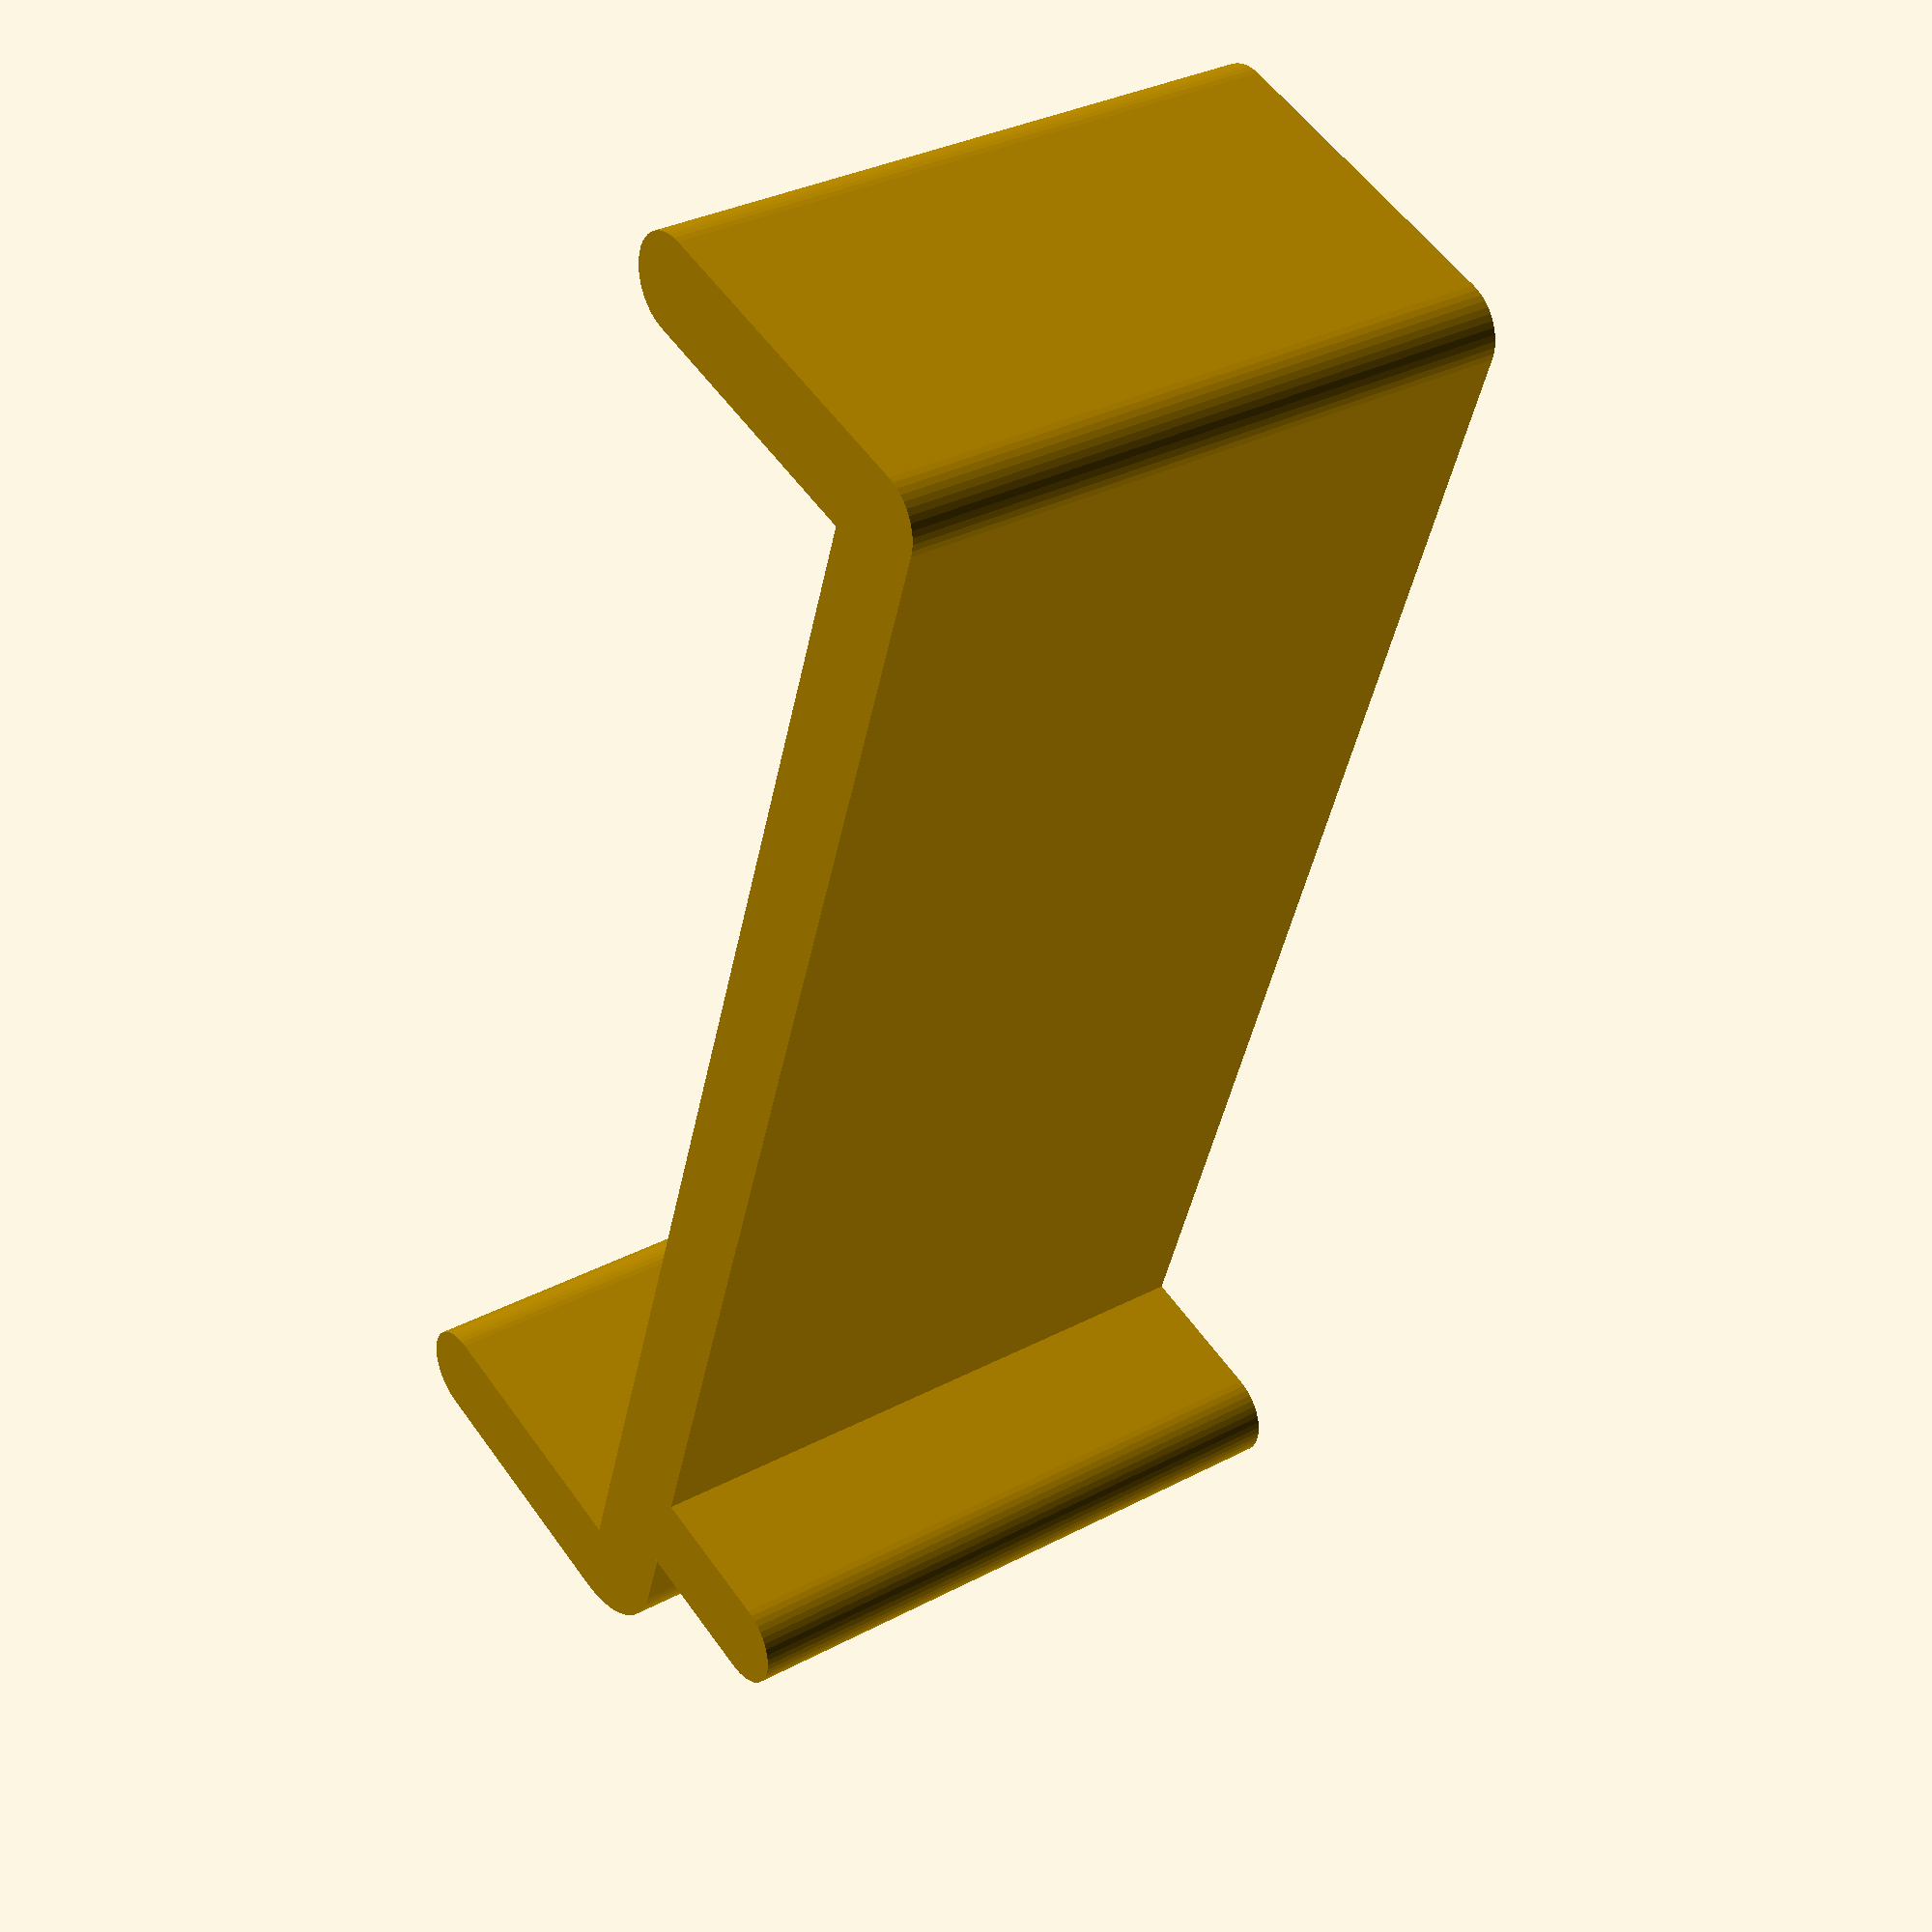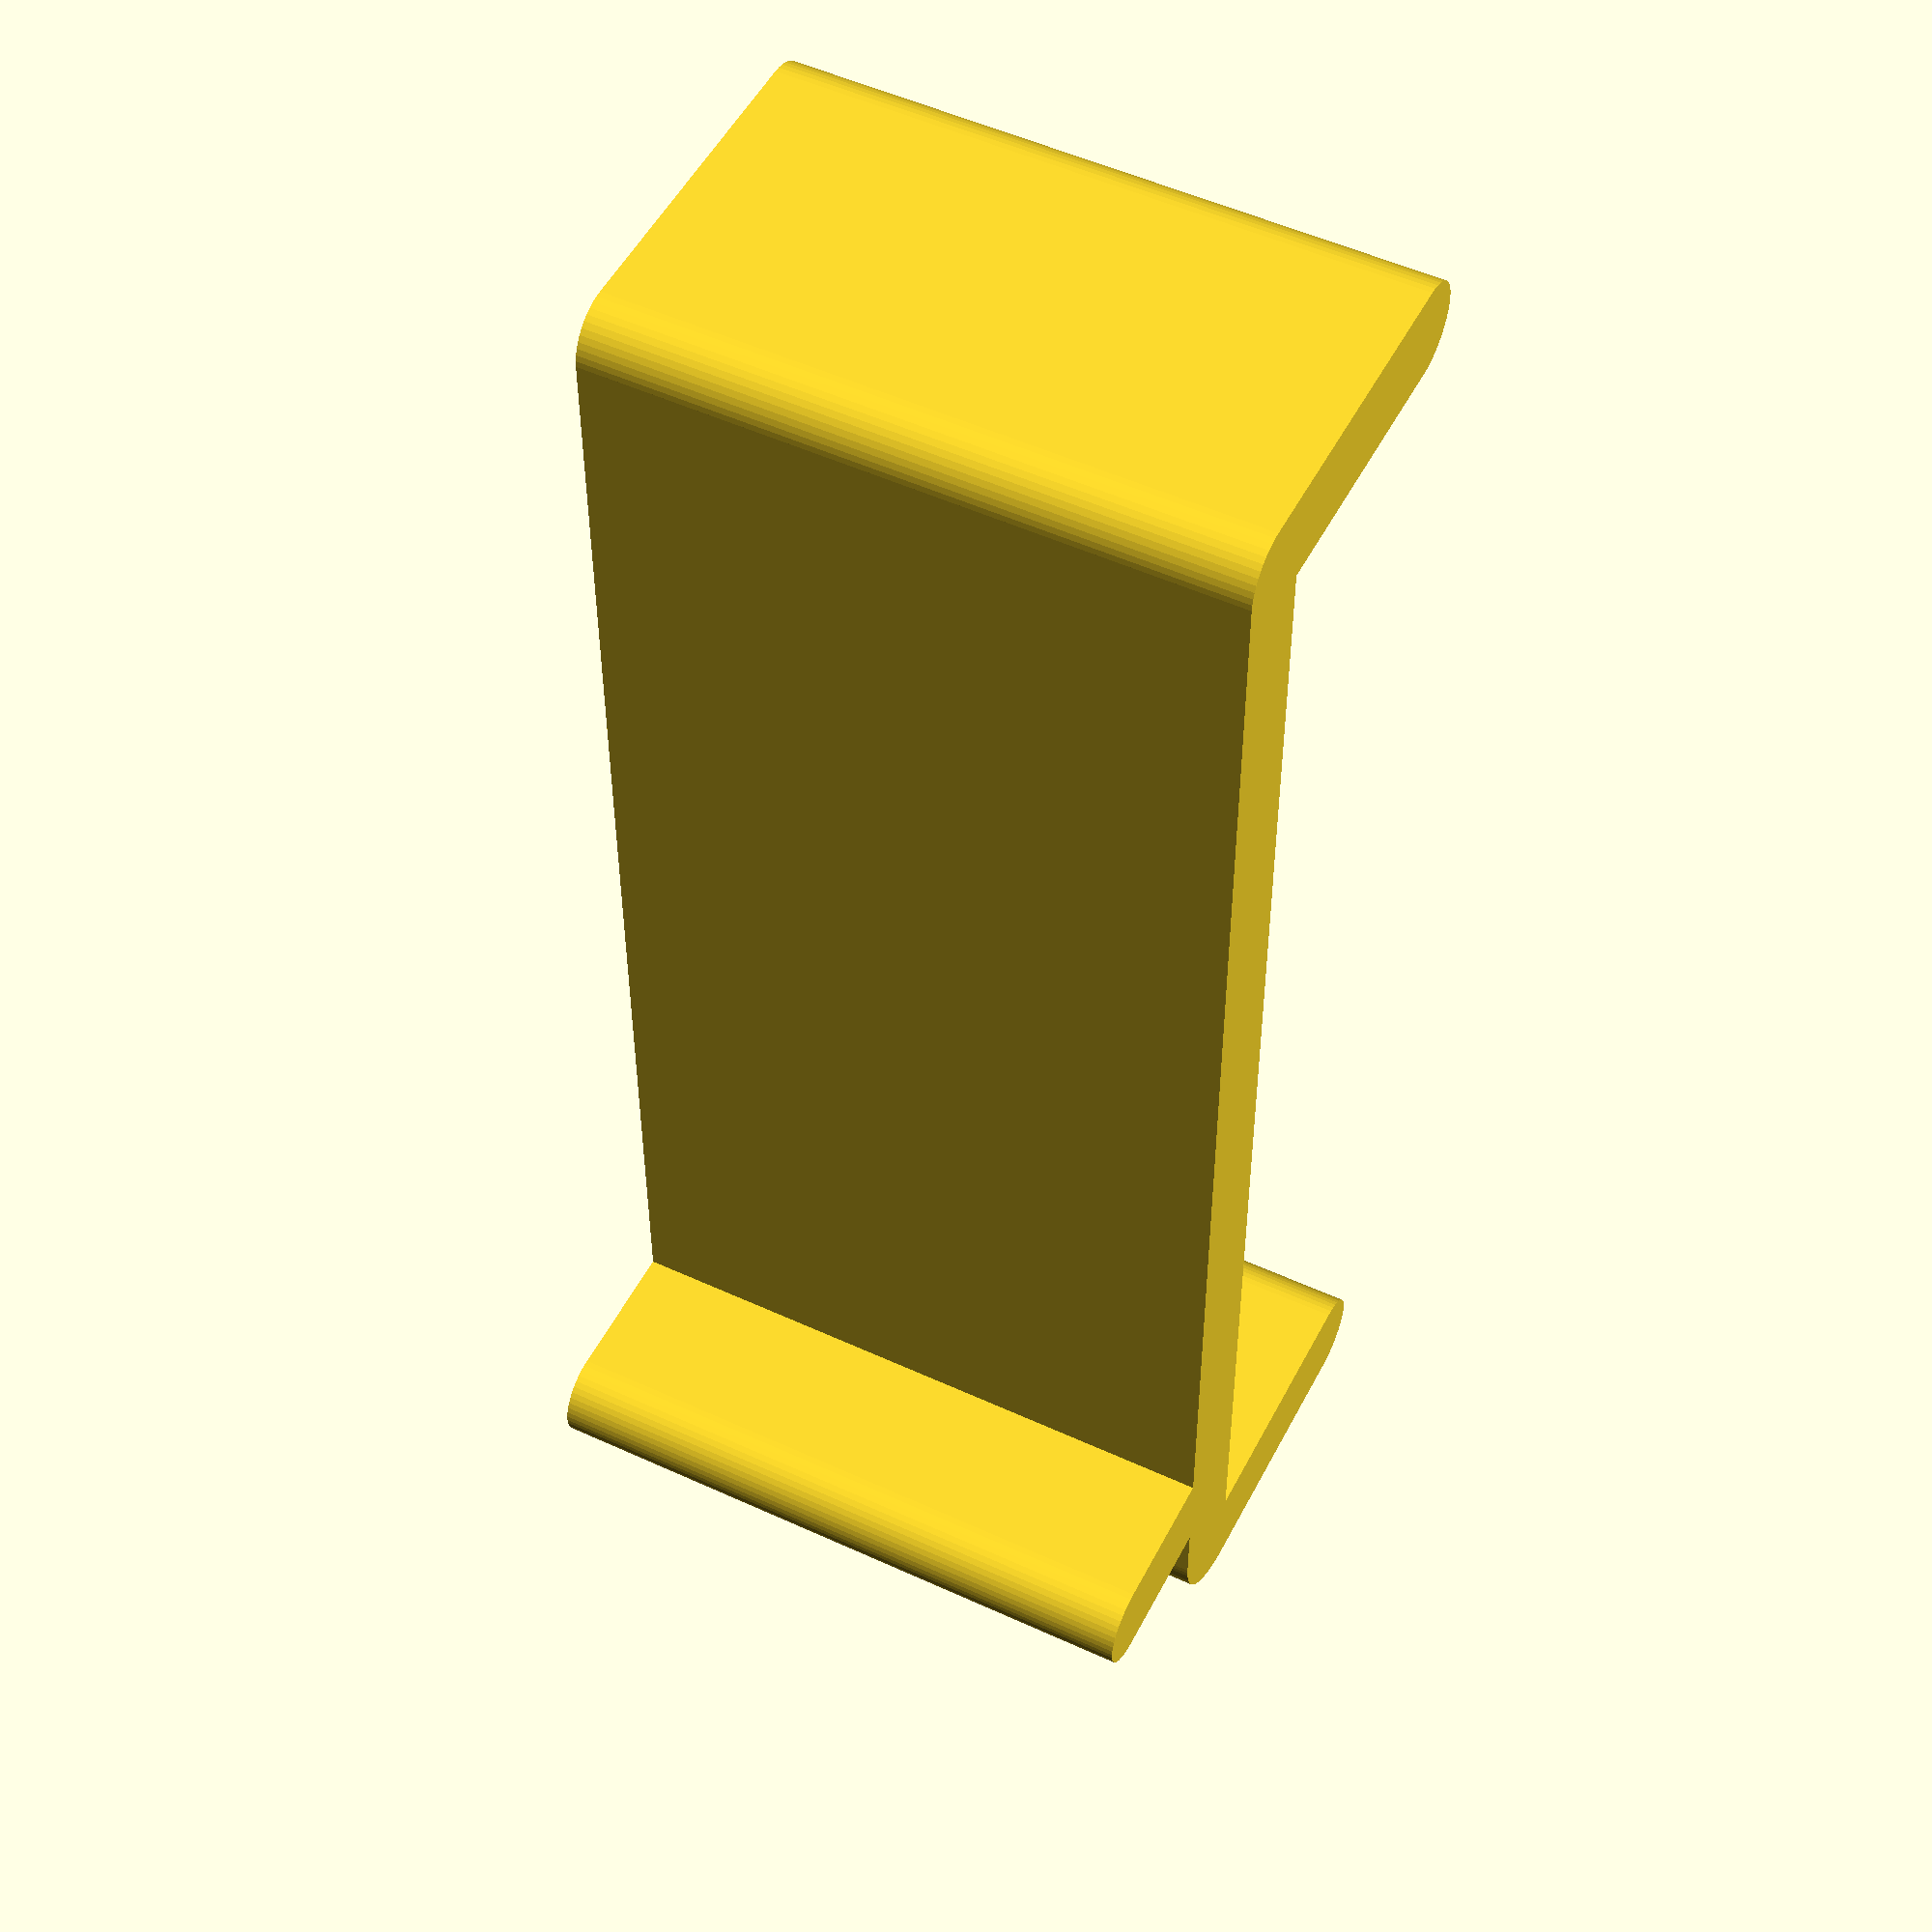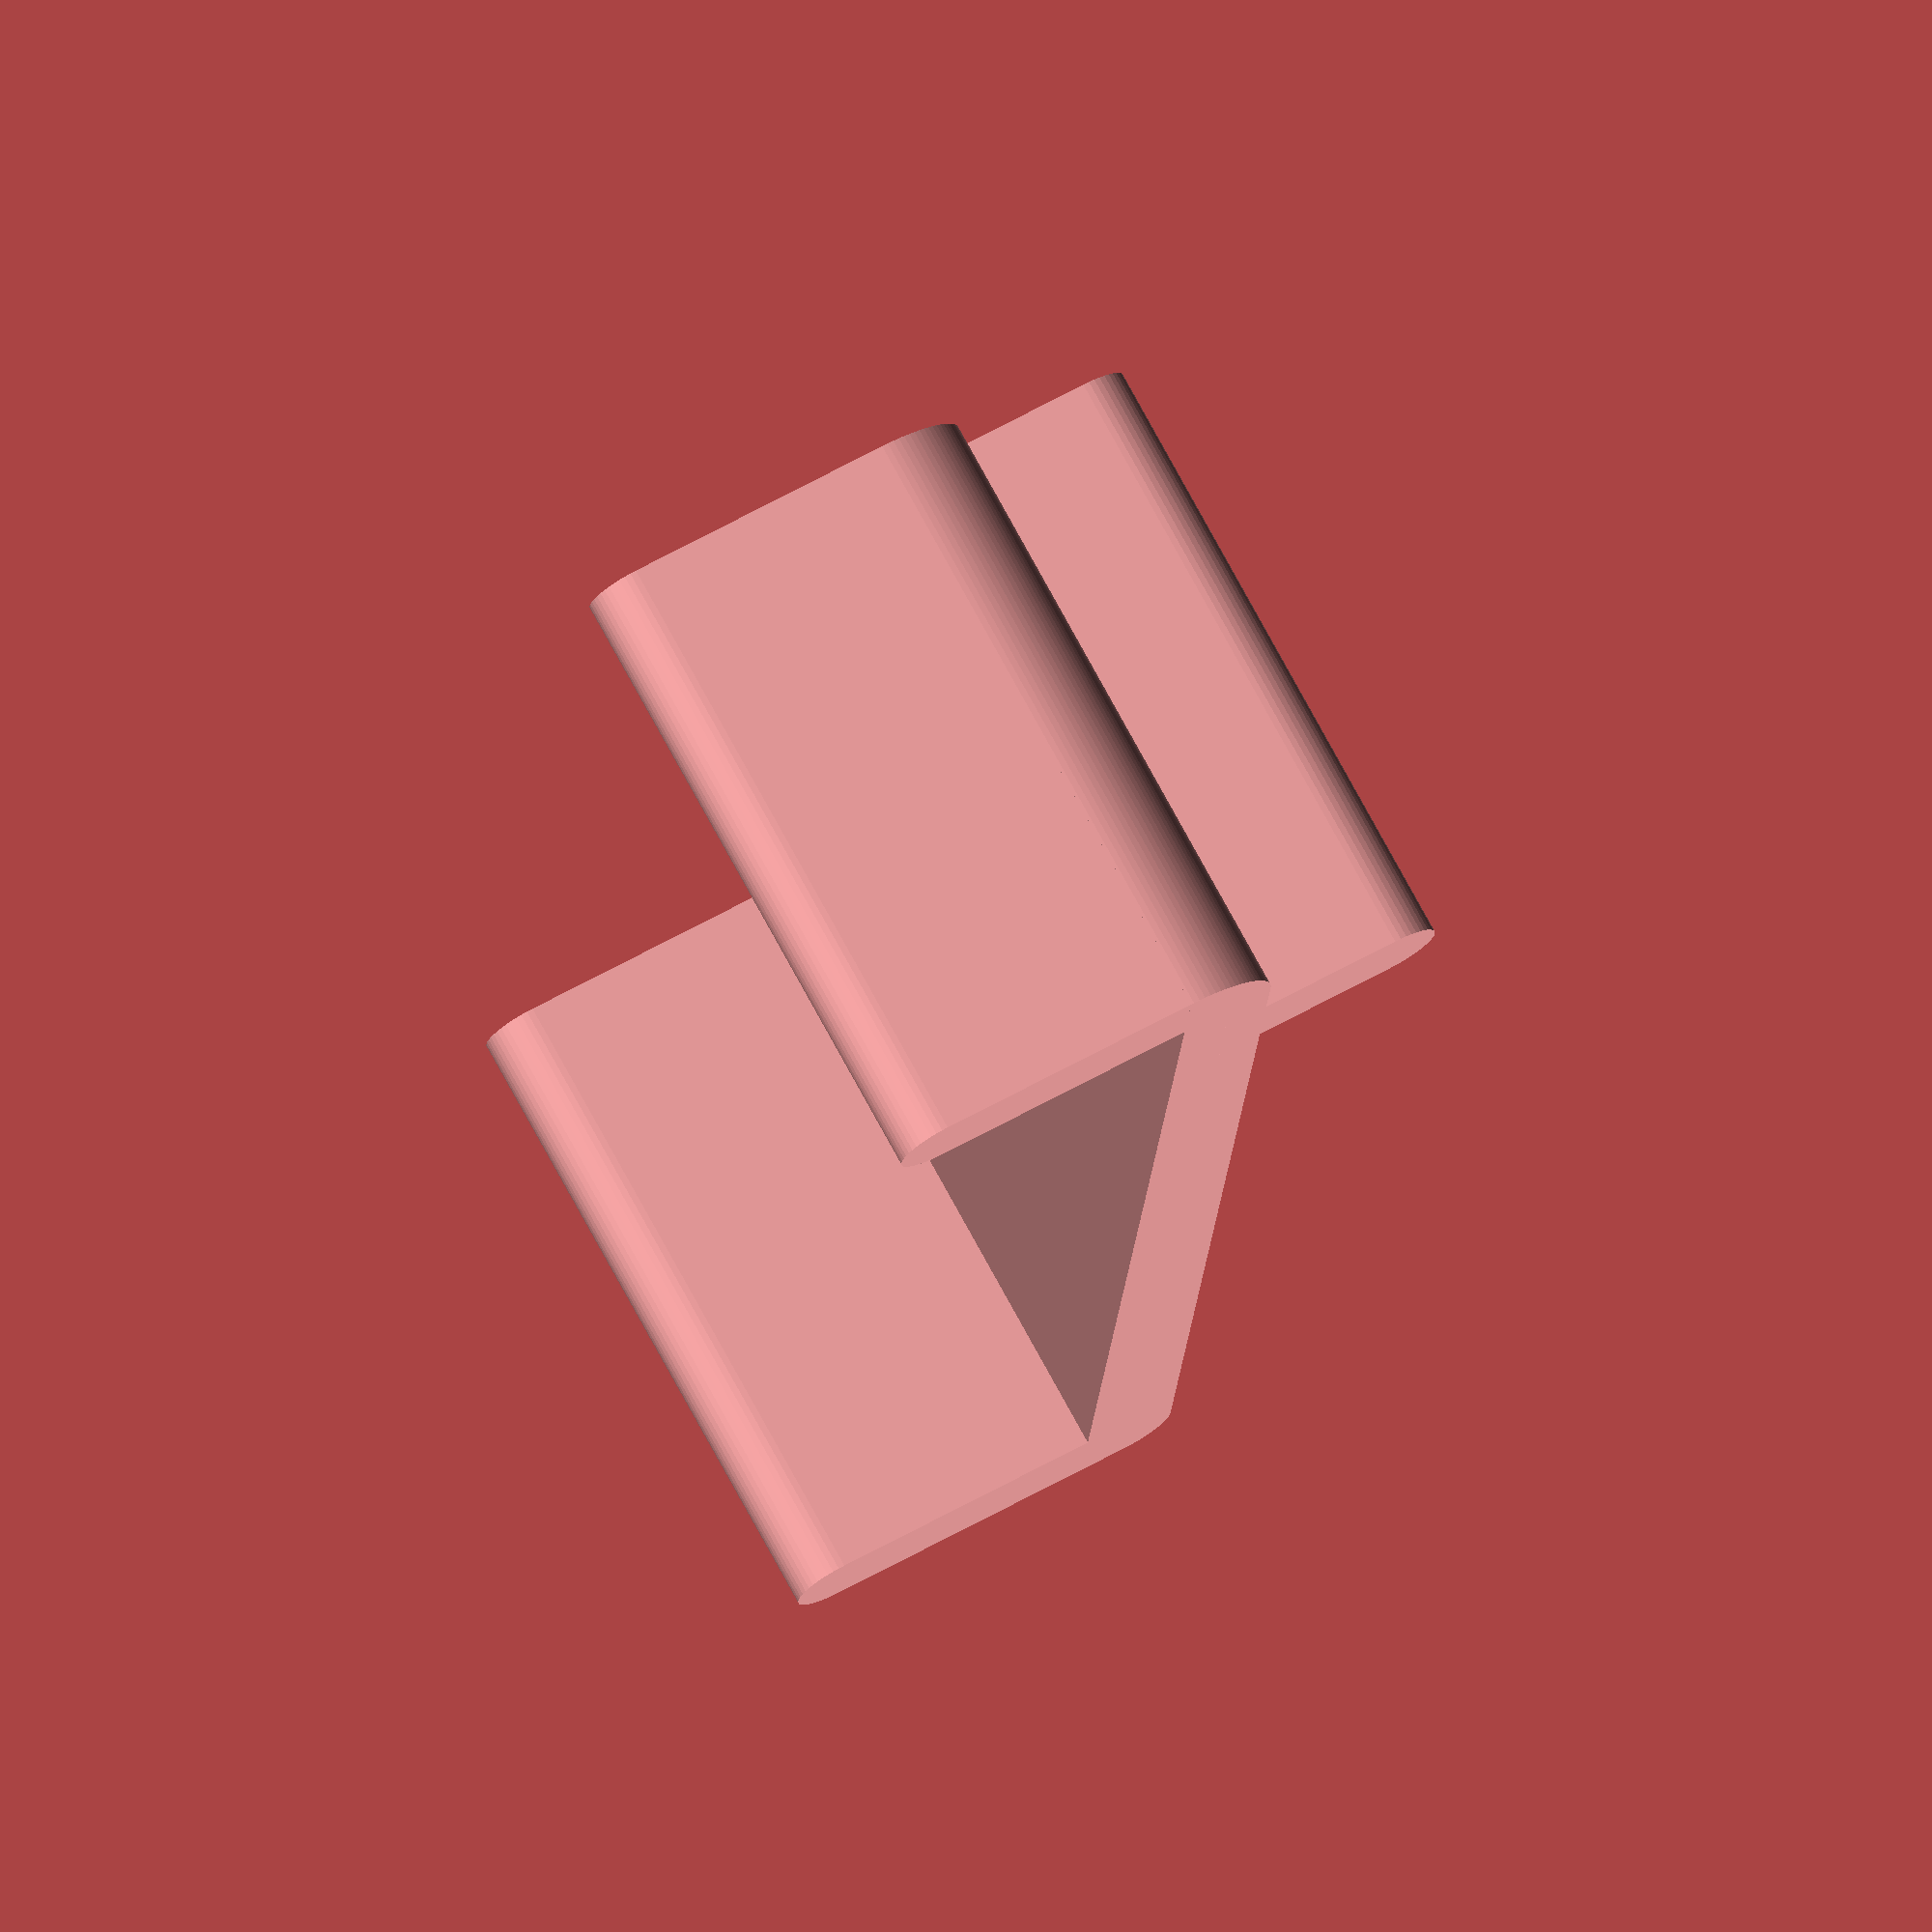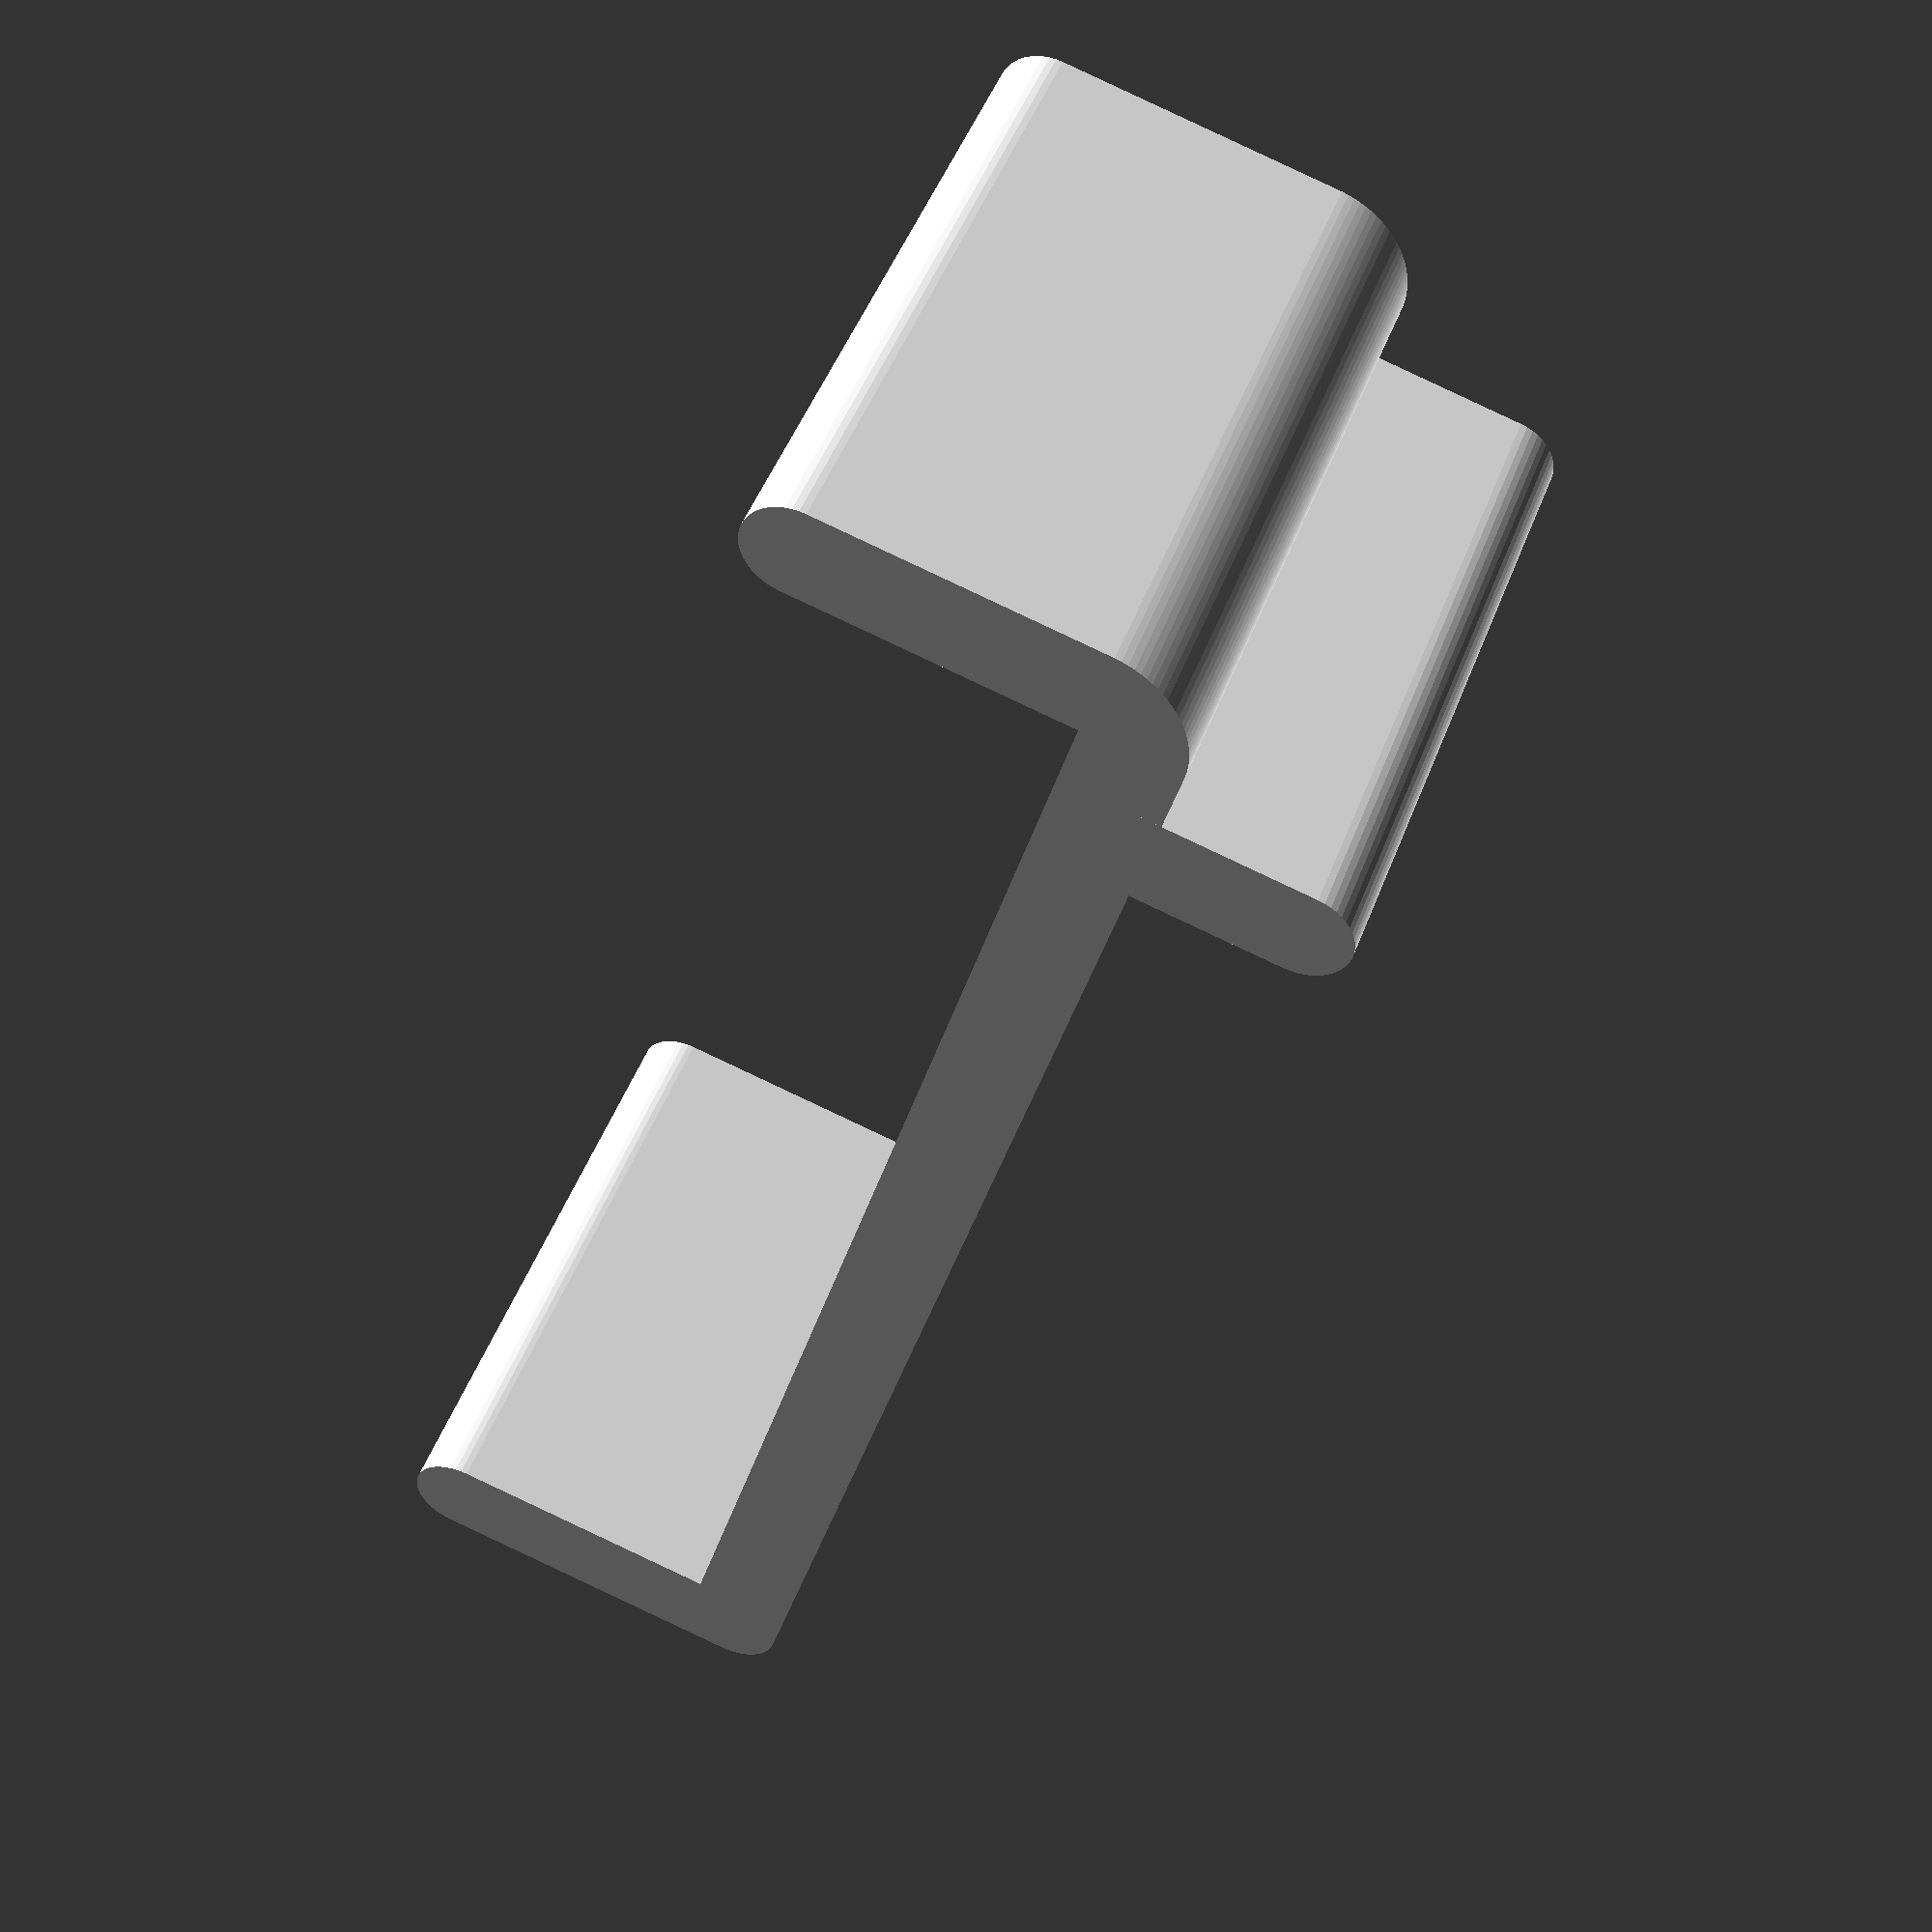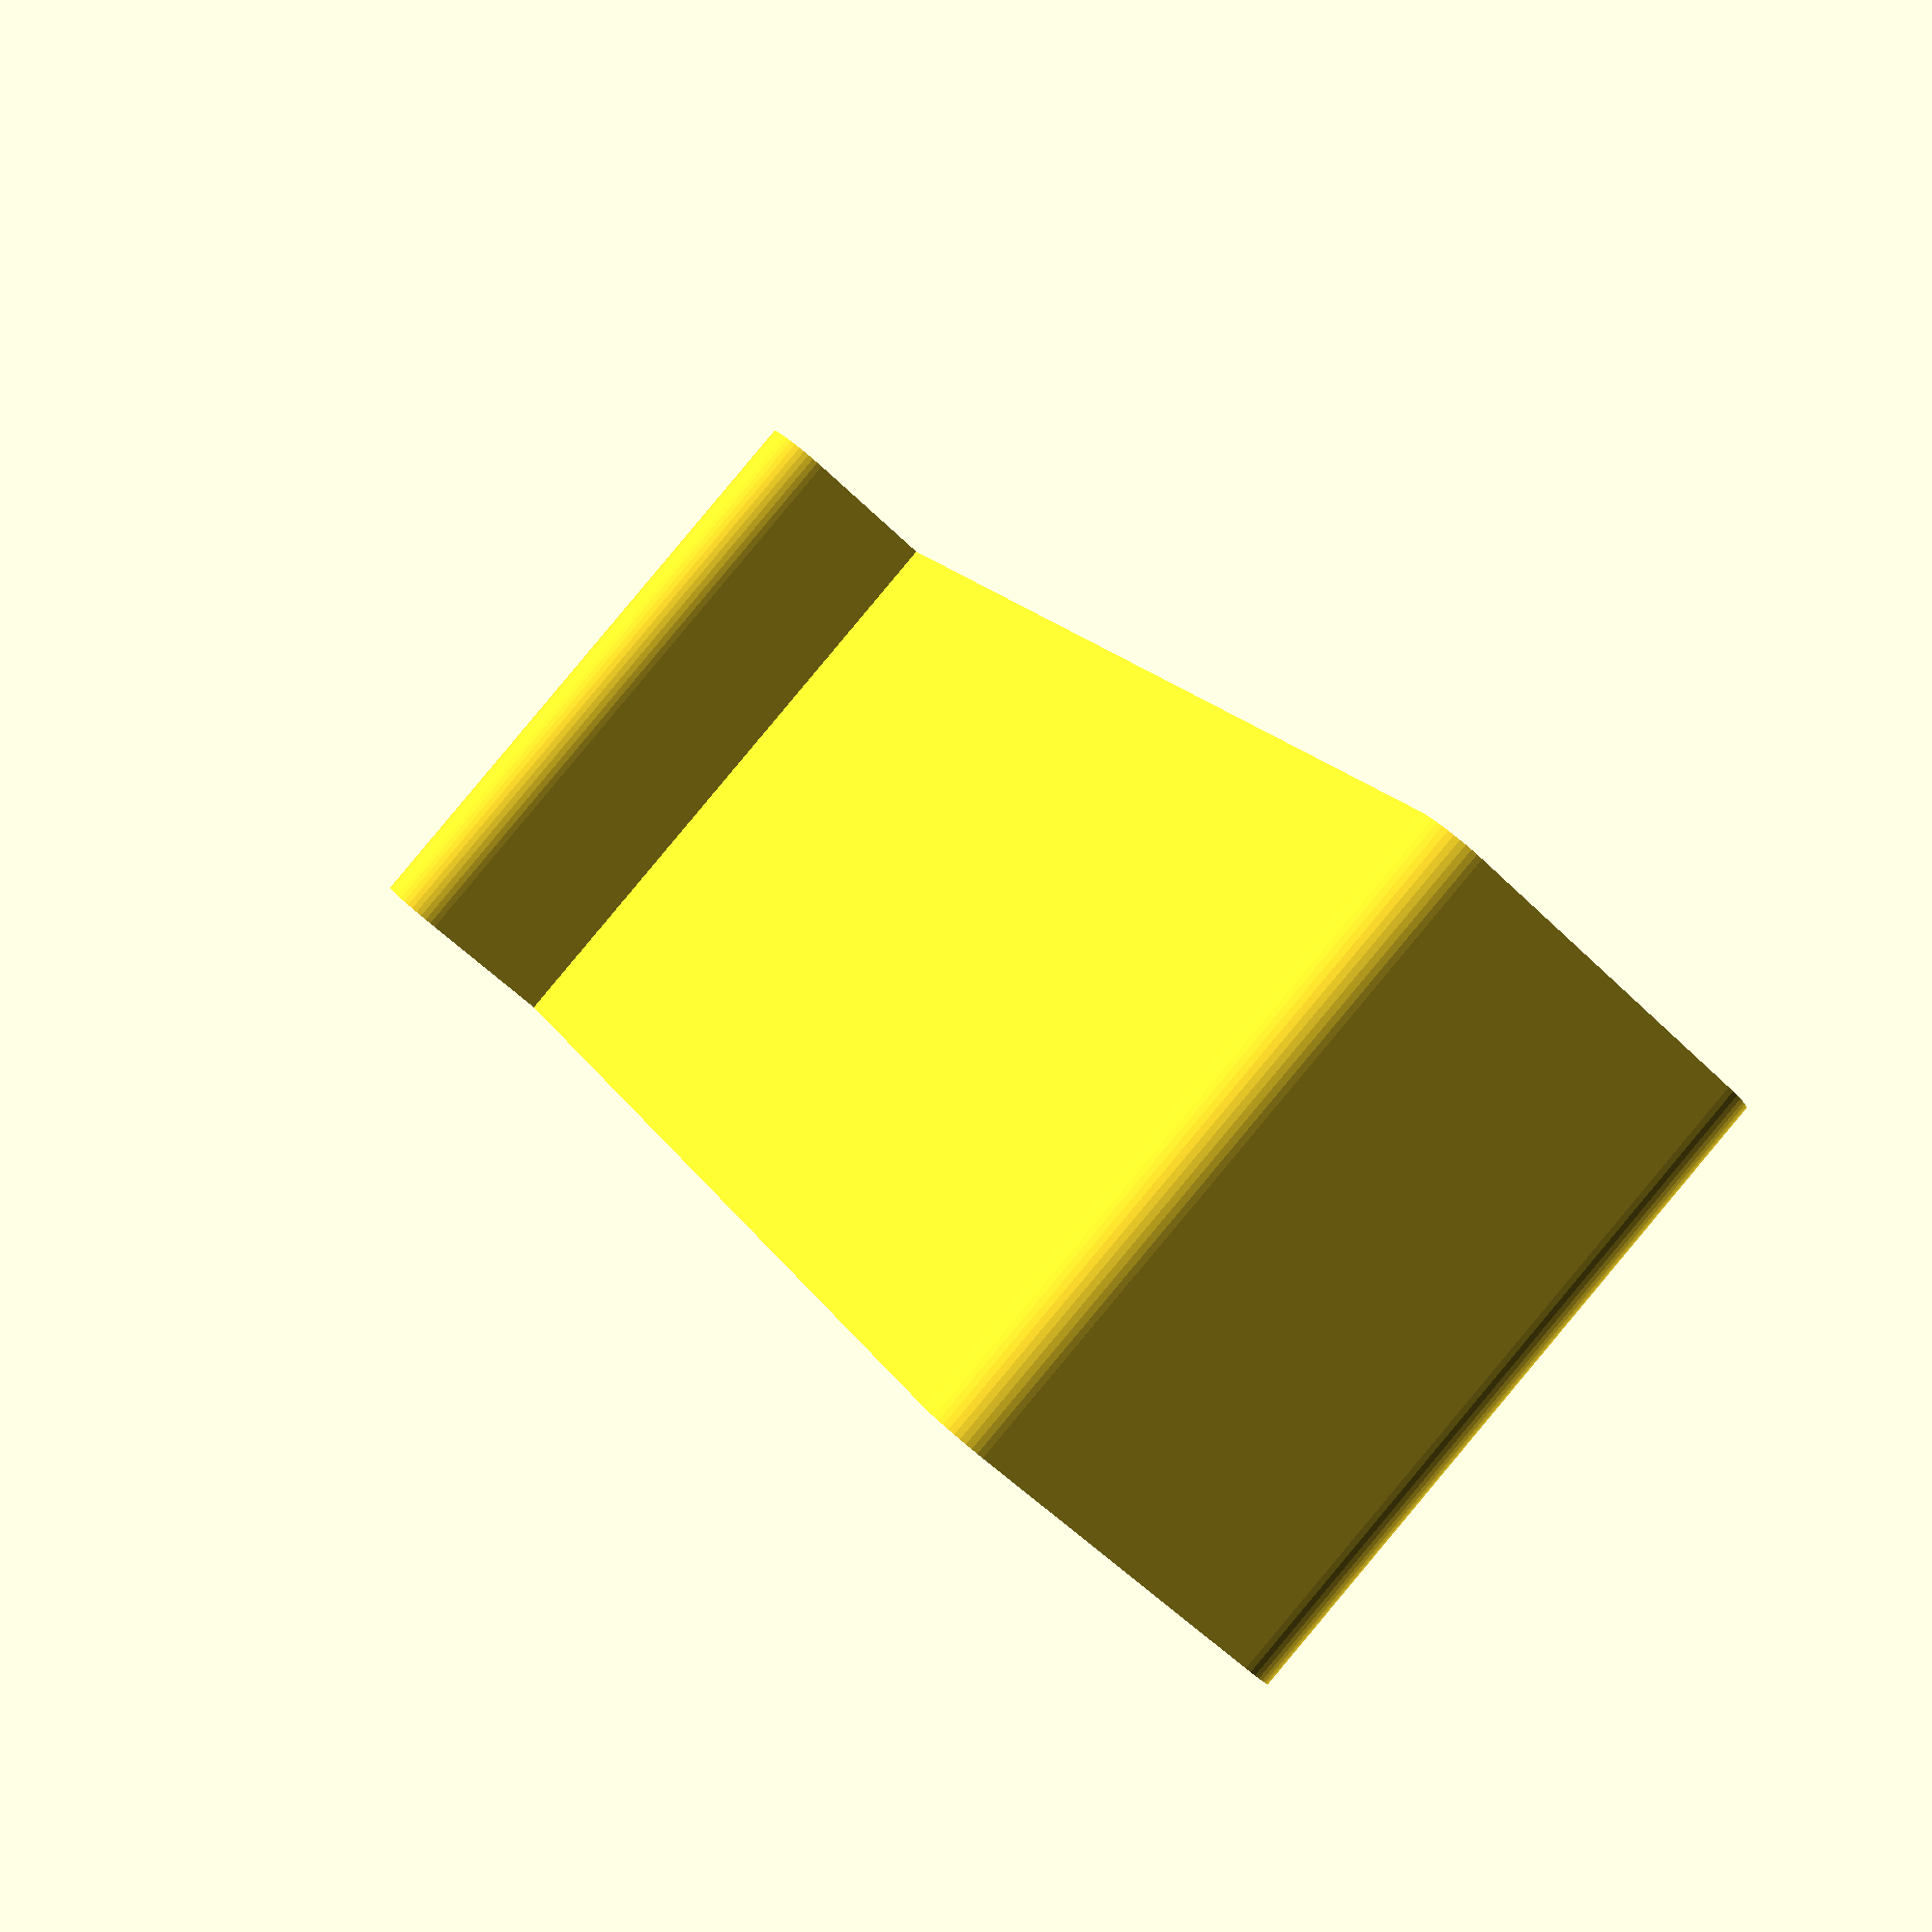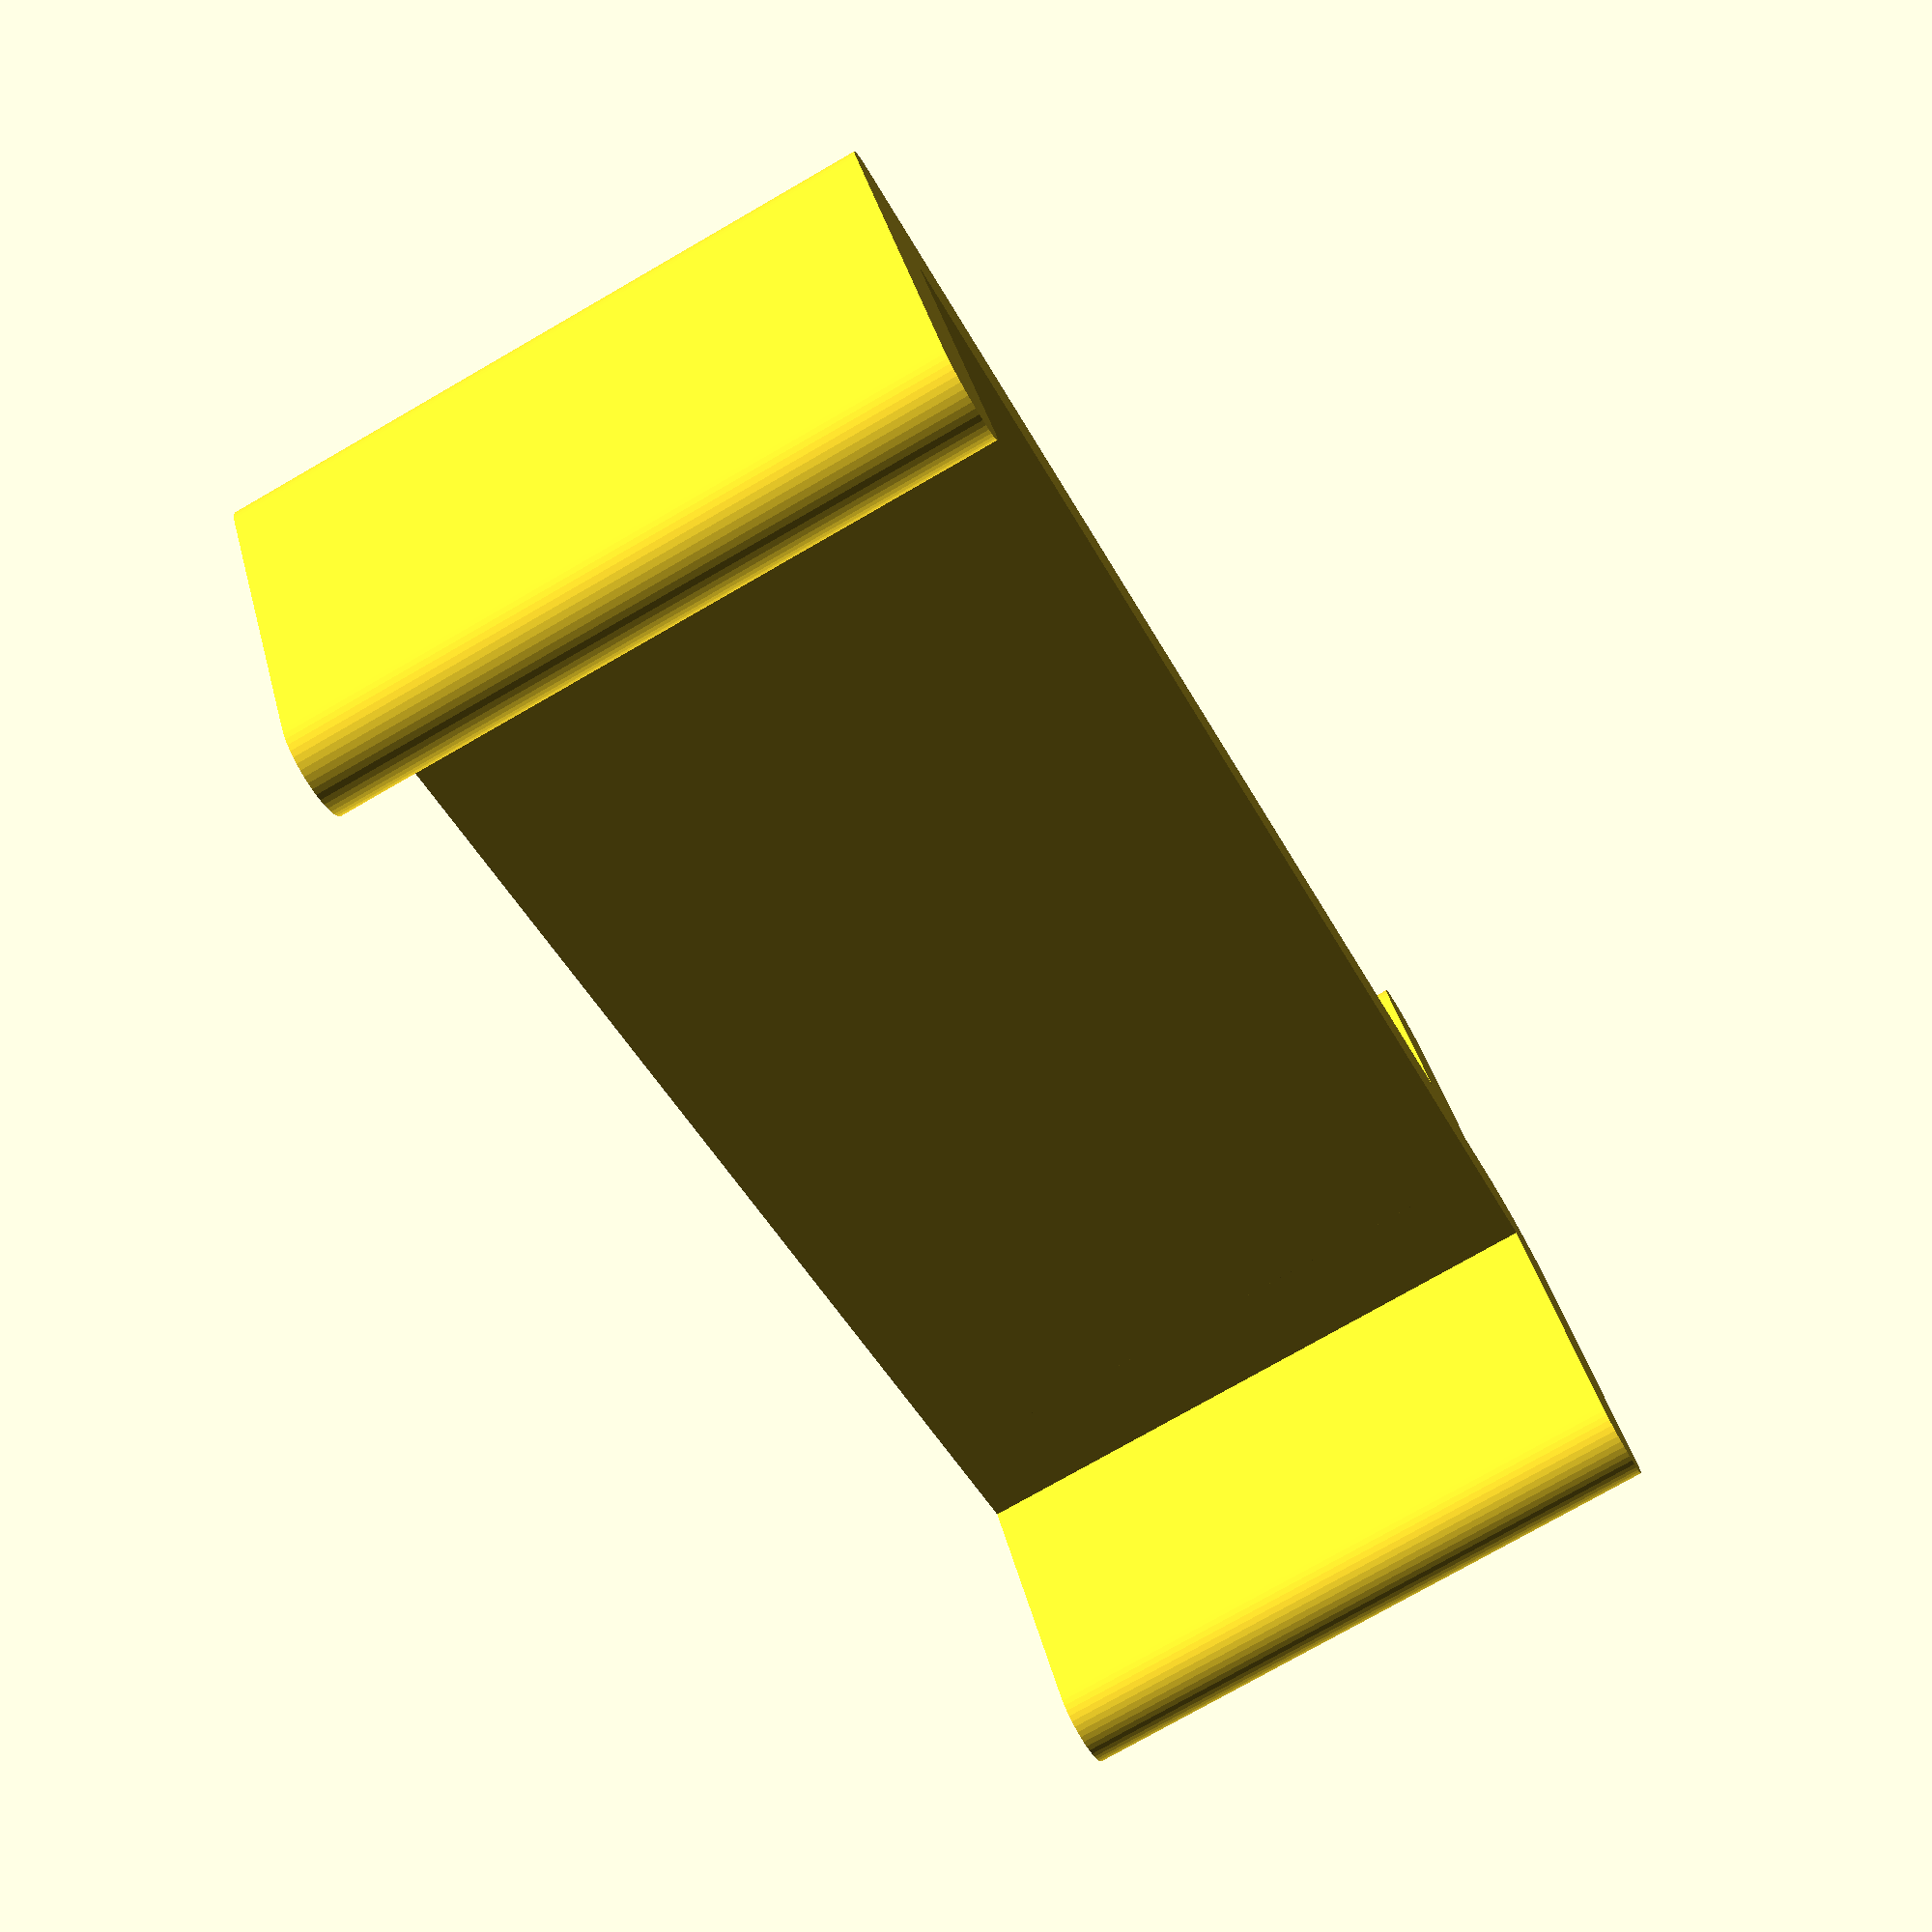
<openscad>
//Settings.
width = 20;
length = 45;
thickness = 3;
back_hook_length = 10;
down_hook_length = 6;
front_hook_length = 10;
steel_thickness = 2;
$fs = 0.2;
$fa = 1;

module corner() {
	cylinder(r = thickness / 2, h=width);
}
module spaced_corner() {
	intersection() {
		translate([thickness / 2, thickness / 2, 0]) {
			cylinder(r = thickness, h=width);
		}
		translate([-thickness / 2, -thickness / 2, 0]) {
			cube([thickness, thickness, width]);
		}
	}
}

hull() {
	spaced_corner();
	translate([0, back_hook_length, 0]) {
		corner();
	}
}
hull() {
	spaced_corner();
	translate([length + thickness, 0, 0]) {
		corner();
	}
}
translate([thickness + steel_thickness, 0, 0]) {
	hull() {
		corner();
		translate([0, -down_hook_length, 0]) {
			corner();
		}
	}
}
translate([length + thickness, 0, 0]) {
	hull() {
		corner();
		translate([0, front_hook_length, 0]) {
			corner();
		}
	}
}
</openscad>
<views>
elev=328.0 azim=288.7 roll=53.2 proj=p view=solid
elev=128.9 azim=90.0 roll=63.3 proj=p view=wireframe
elev=104.2 azim=265.7 roll=28.5 proj=o view=solid
elev=312.8 azim=74.1 roll=199.7 proj=p view=solid
elev=91.9 azim=65.1 roll=320.1 proj=p view=wireframe
elev=256.2 azim=331.4 roll=240.1 proj=p view=wireframe
</views>
